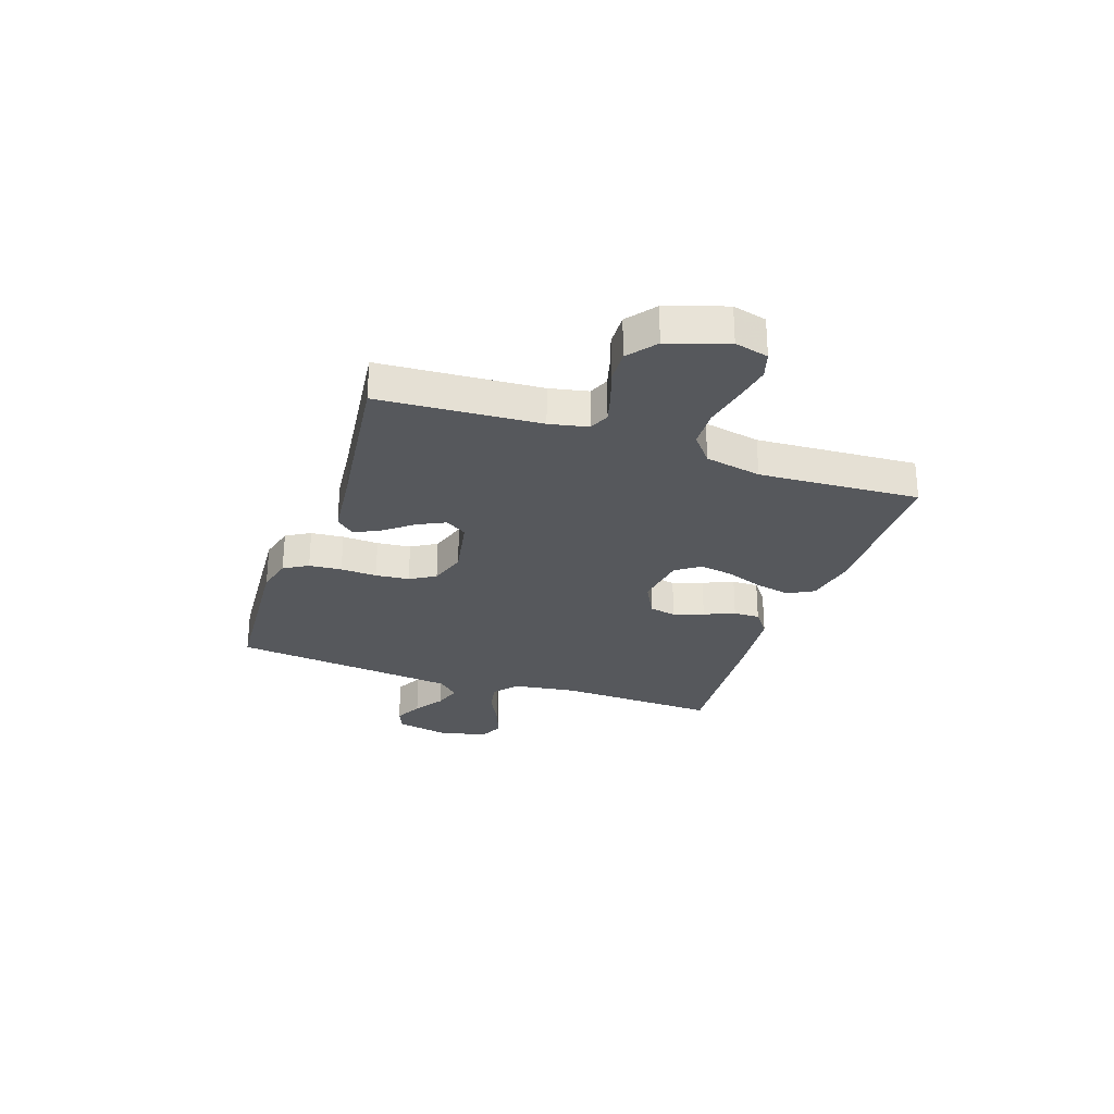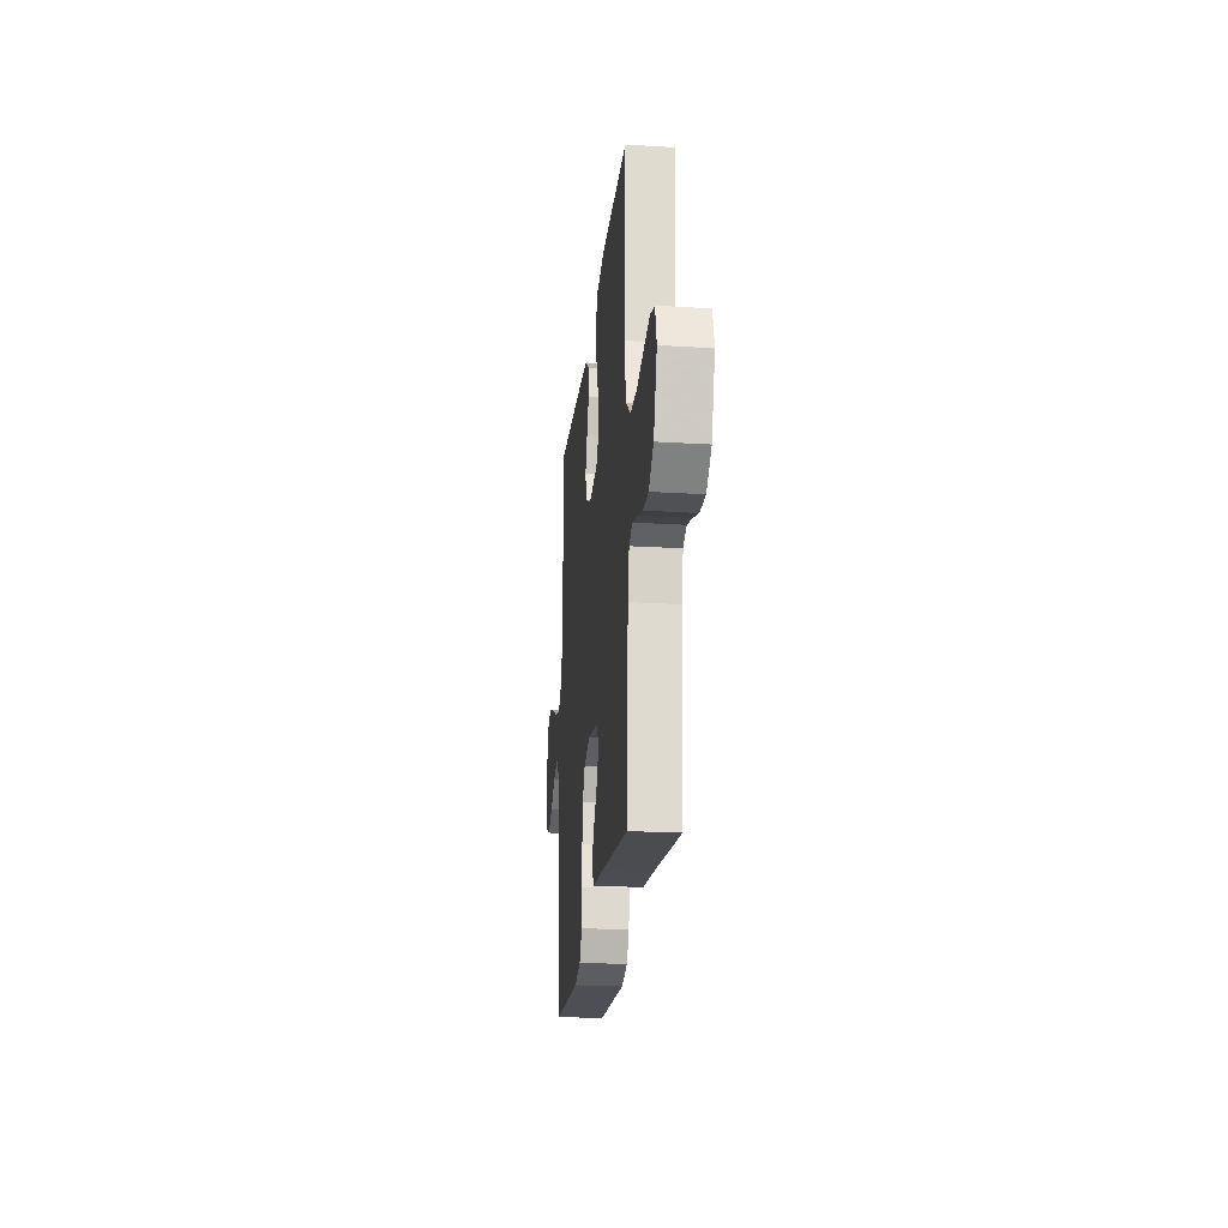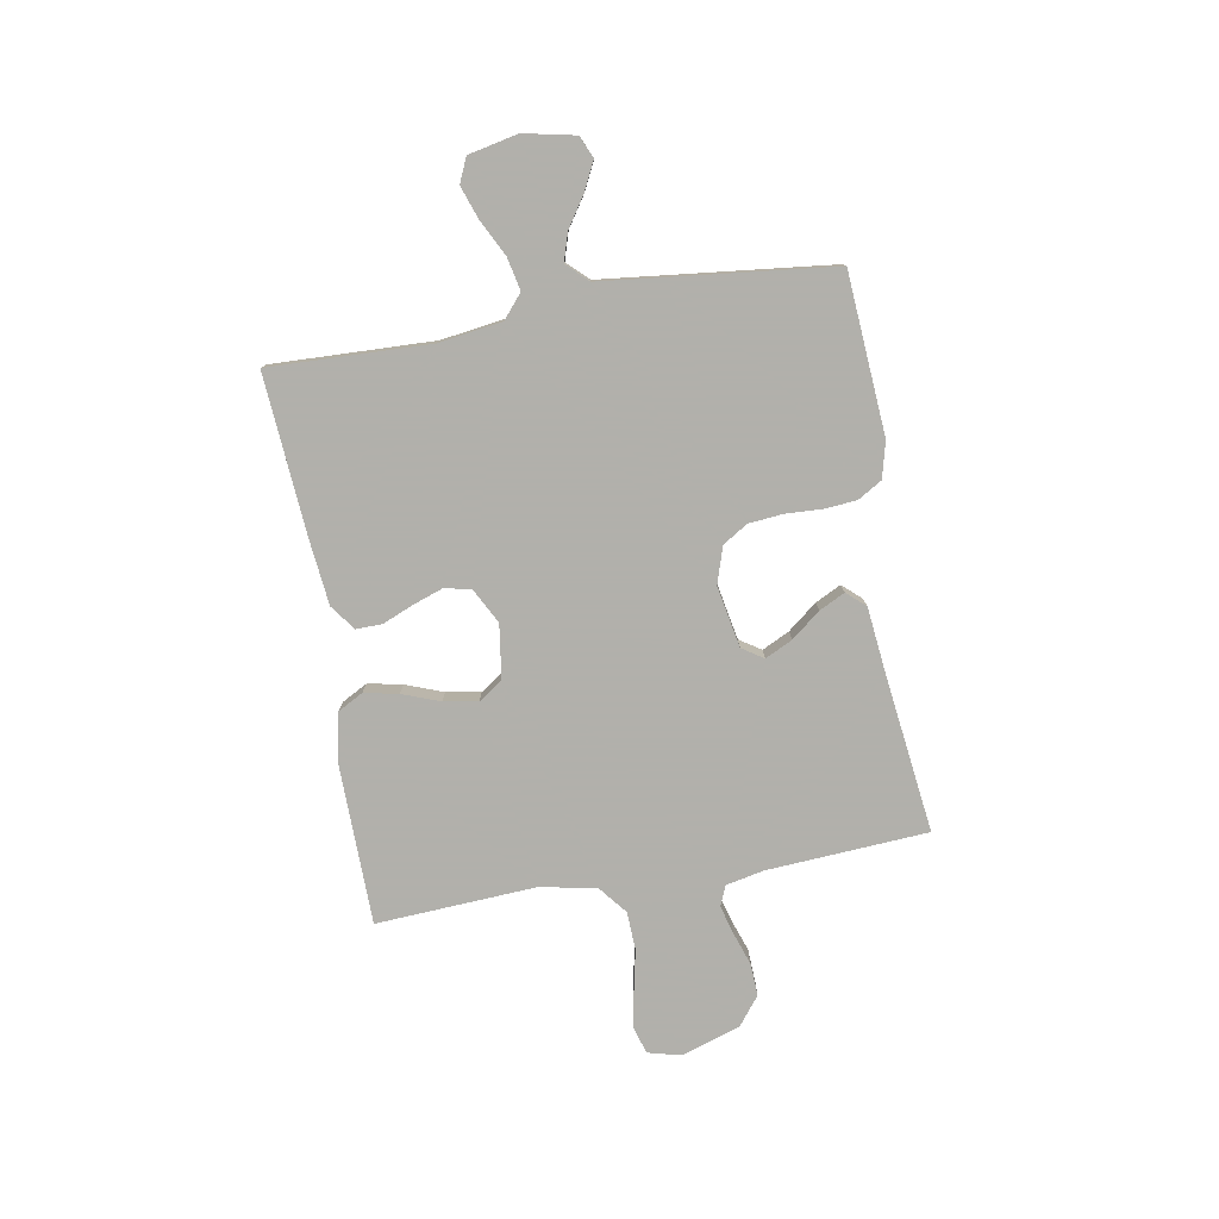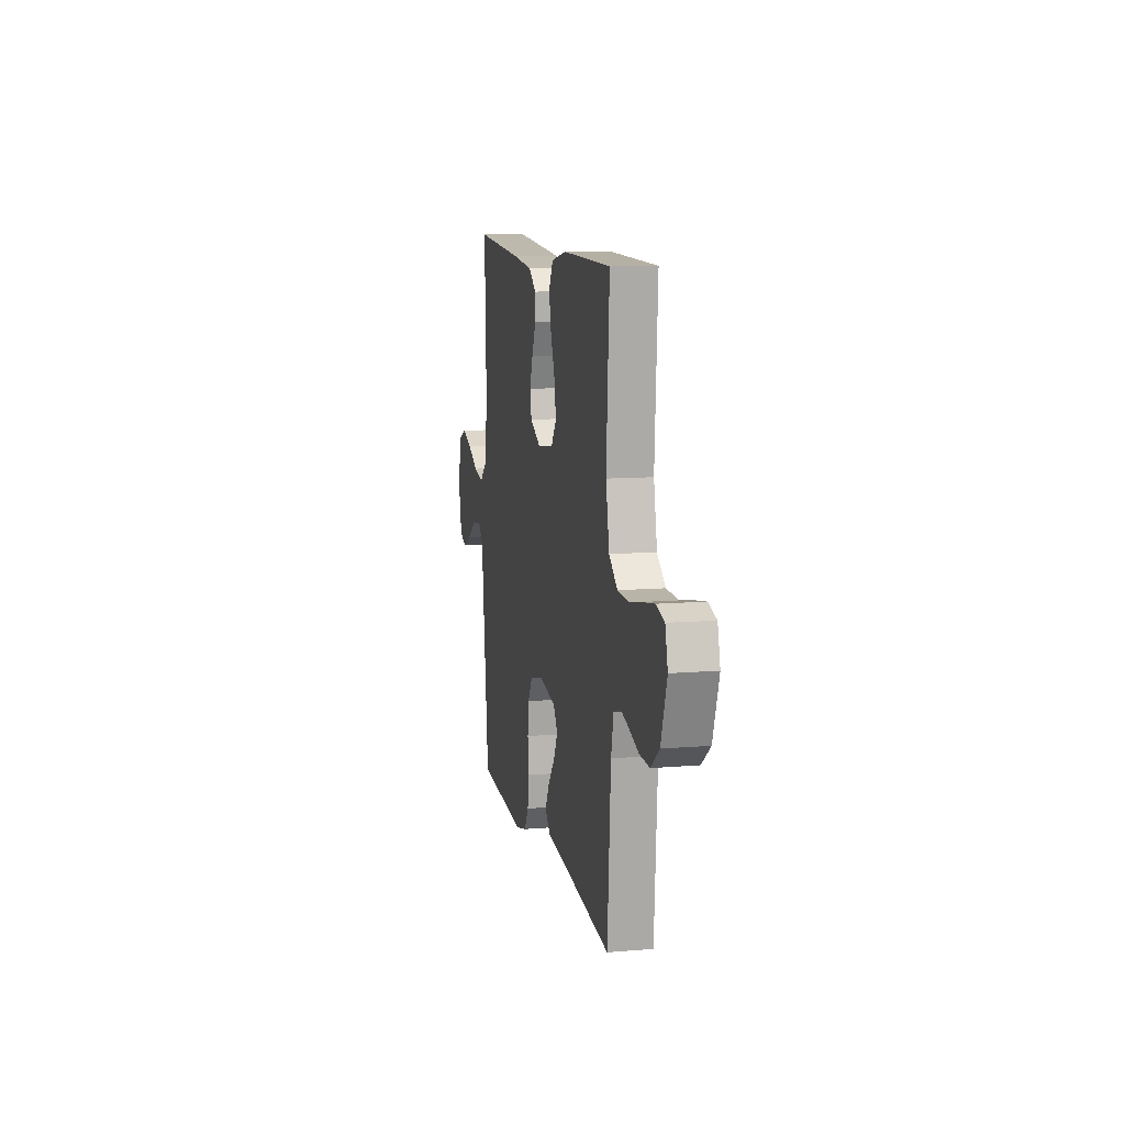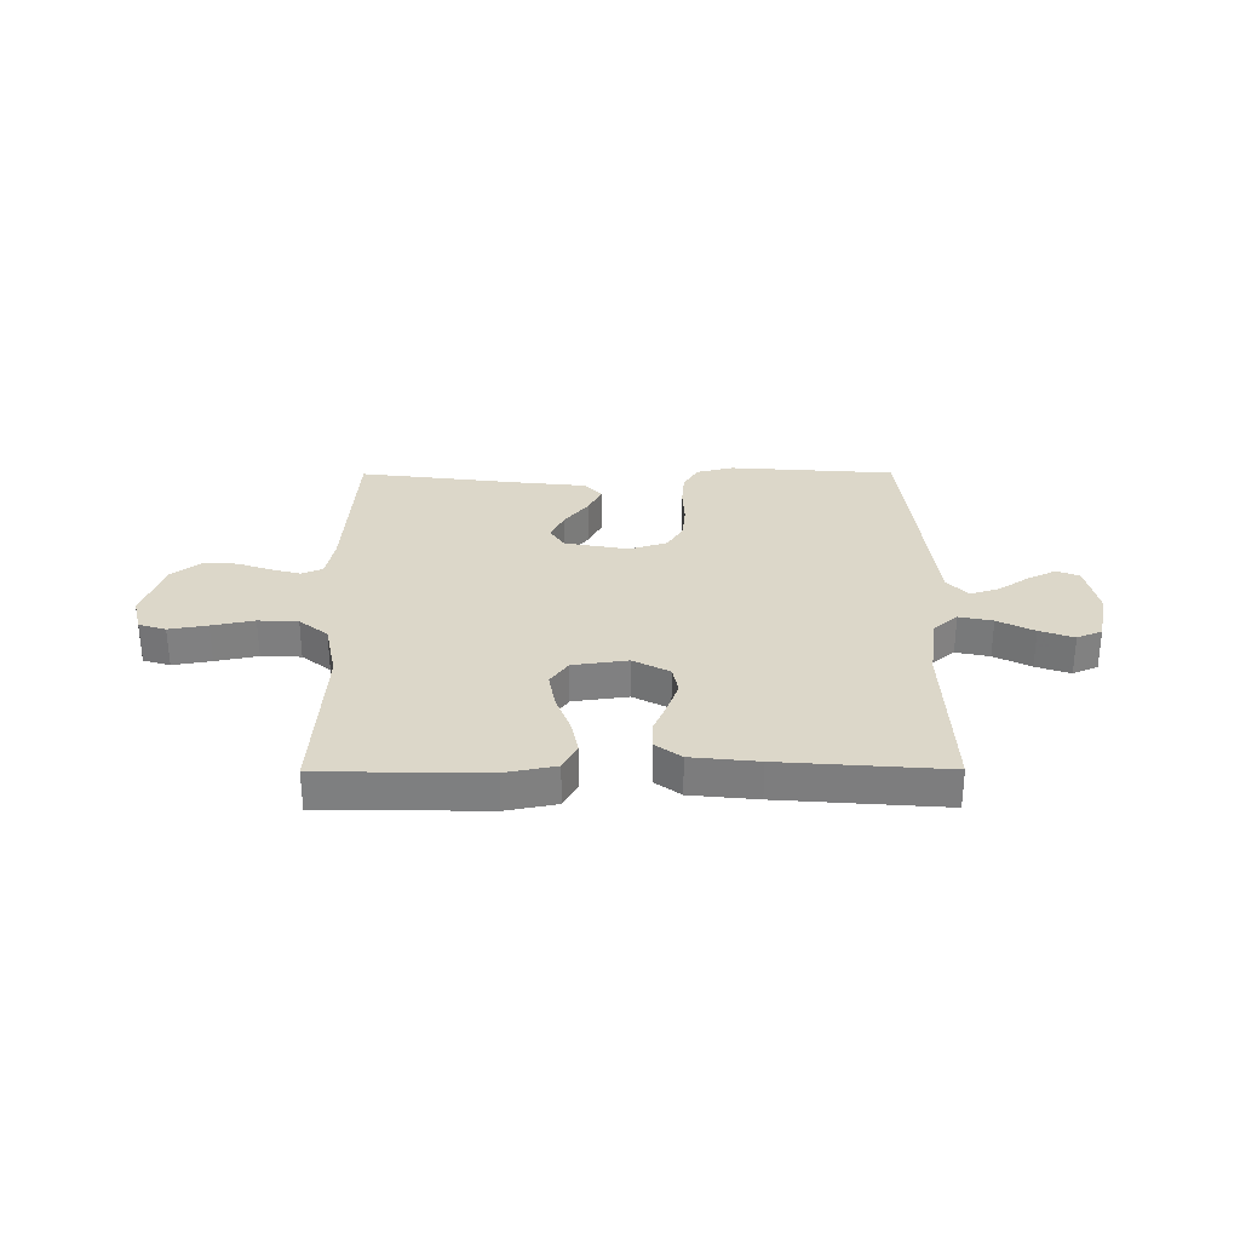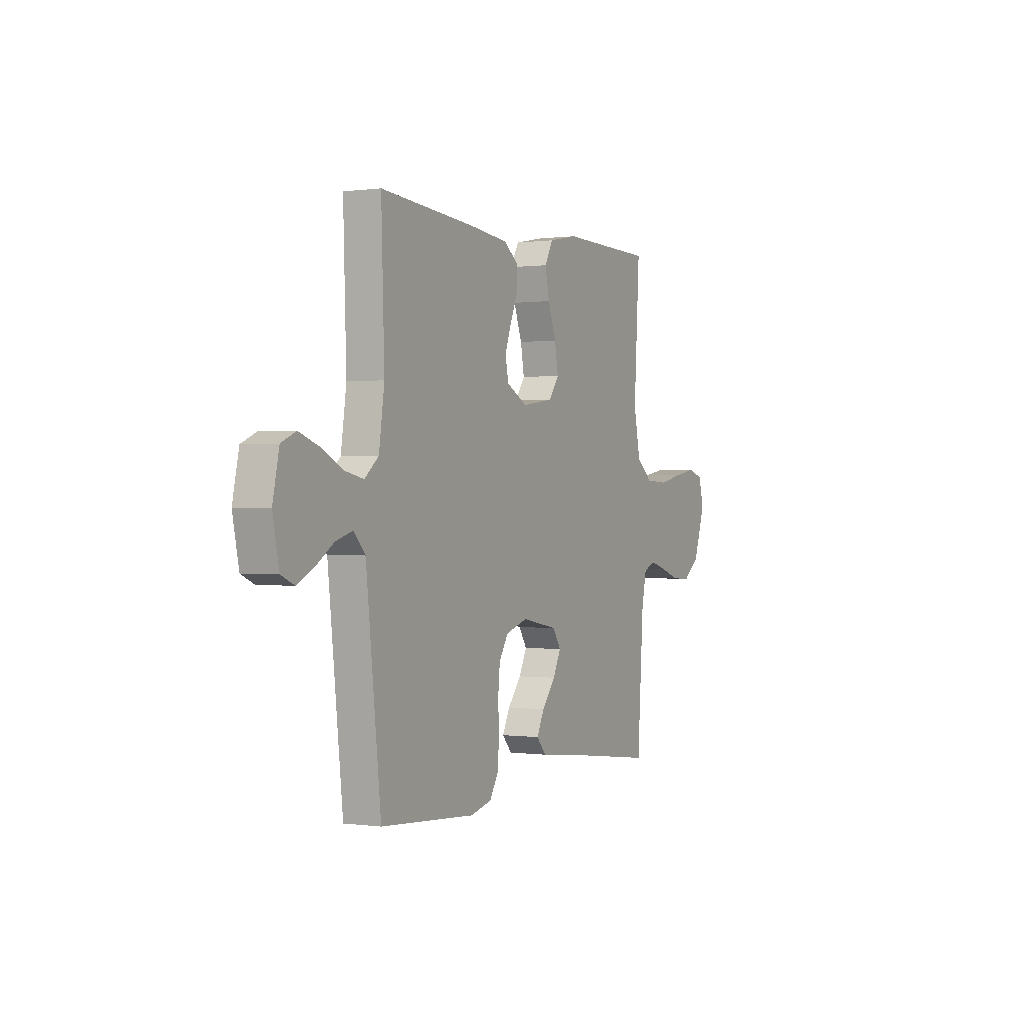
<metadata>
{"format":"obj","ext":"obj","renderer":"f3d","projection":"perspective","resolution":1024,"background":"white","views":[{"elev":-27.8,"azim":-109.0,"up":"+Y"},{"elev":-22.4,"azim":-96.0,"up":"+Z"},{"elev":-78.5,"azim":99.8,"up":"+Y"},{"elev":10.7,"azim":-101.9,"up":"+Z"},{"elev":30.3,"azim":-0.3,"up":"+Y"},{"elev":0.2,"azim":117.2,"up":"+Z"}]}
</metadata>
<code>
v -0.5 0.07 0.5
v -0.2 0.07 0.505
v -0.108 0.07 0.487
v -0.082 0.07 0.439
v -0.095 0.07 0.375
v -0.121 0.07 0.305
v -0.132 0.07 0.241
v -0.1 0.07 0.196
v 0 0.07 0.182
v 0.066 0.07 0.217
v 0.076 0.07 0.267
v 0.056 0.07 0.323
v 0.032 0.07 0.38
v 0.031 0.07 0.429
v 0.078 0.07 0.464
v 0.2 0.07 0.477
v 0.5 0.07 0.5
v 0.49 0.07 0.2
v 0.507 0.07 0.081
v 0.551 0.07 0.044
v 0.612 0.07 0.057
v 0.678 0.07 0.091
v 0.74 0.07 0.113
v 0.786 0.07 0.093
v 0.806 0.07 0
v 0.786 0.07 -0.096
v 0.745 0.07 -0.114
v 0.692 0.07 -0.088
v 0.636 0.07 -0.051
v 0.584 0.07 -0.035
v 0.547 0.07 -0.074
v 0.533 0.07 -0.2
v 0.5 0.07 -0.5
v 0.2 0.07 -0.522
v 0.133 0.07 -0.505
v 0.106 0.07 -0.46
v 0.101 0.07 -0.399
v 0.104 0.07 -0.331
v 0.098 0.07 -0.268
v 0.069 0.07 -0.221
v 0 0.07 -0.199
v -0.115 0.07 -0.221
v -0.141 0.07 -0.261
v -0.116 0.07 -0.312
v -0.073 0.07 -0.366
v -0.049 0.07 -0.414
v -0.08 0.07 -0.449
v -0.2 0.07 -0.462
v -0.5 0.07 -0.5
v -0.52 0.07 -0.2
v -0.535 0.07 -0.128
v -0.573 0.07 -0.112
v -0.627 0.07 -0.127
v -0.688 0.07 -0.148
v -0.749 0.07 -0.151
v -0.802 0.07 -0.11
v -0.839 0.07 0
v -0.823 0.07 0.063
v -0.774 0.07 0.078
v -0.704 0.07 0.066
v -0.627 0.07 0.05
v -0.555 0.07 0.053
v -0.503 0.07 0.095
v -0.482 0.07 0.2
v -0.5 0 0.5
v -0.2 0 0.505
v -0.108 0 0.487
v -0.082 0 0.439
v -0.095 0 0.375
v -0.121 0 0.305
v -0.132 0 0.241
v -0.1 0 0.196
v 0 0 0.182
v 0.066 0 0.217
v 0.076 0 0.267
v 0.056 0 0.323
v 0.032 0 0.38
v 0.031 0 0.429
v 0.078 0 0.464
v 0.2 0 0.477
v 0.5 0 0.5
v 0.49 0 0.2
v 0.507 0 0.081
v 0.551 0 0.044
v 0.612 0 0.057
v 0.678 0 0.091
v 0.74 0 0.113
v 0.786 0 0.093
v 0.806 0 0
v 0.786 0 -0.096
v 0.745 0 -0.114
v 0.692 0 -0.088
v 0.636 0 -0.051
v 0.584 0 -0.035
v 0.547 0 -0.074
v 0.533 0 -0.2
v 0.5 0 -0.5
v 0.2 0 -0.522
v 0.133 0 -0.505
v 0.106 0 -0.46
v 0.101 0 -0.399
v 0.104 0 -0.331
v 0.098 0 -0.268
v 0.069 0 -0.221
v 0 0 -0.199
v -0.115 0 -0.221
v -0.141 0 -0.261
v -0.116 0 -0.312
v -0.073 0 -0.366
v -0.049 0 -0.414
v -0.08 0 -0.449
v -0.2 0 -0.462
v -0.5 0 -0.5
v -0.52 0 -0.2
v -0.535 0 -0.128
v -0.573 0 -0.112
v -0.627 0 -0.127
v -0.688 0 -0.148
v -0.749 0 -0.151
v -0.802 0 -0.11
v -0.839 0 0
v -0.823 0 0.063
v -0.774 0 0.078
v -0.704 0 0.066
v -0.627 0 0.05
v -0.555 0 0.053
v -0.503 0 0.095
v -0.482 0 0.2
f 58 59 60 61
f 56 57 58 61
f 56 61 62
f 53 54 55 56
f 52 53 56 62
f 51 52 62 63
f 48 49 50
f 44 45 46 47
f 43 44 47 48
f 35 36 37 38
f 35 38 39
f 32 33 34 35
f 31 32 35 39
f 30 31 39 40
f 26 27 28 29
f 26 29 30
f 25 26 30
f 24 25 30
f 21 22 23 24
f 20 21 24 30
f 19 20 30 40
f 15 16 17 18
f 12 13 14 15
f 11 12 15 18
f 10 11 18 19
f 3 4 5 6
f 3 6 7
f 64 1 2 3
f 64 3 7
f 63 64 7 8
f 51 63 8 9
f 43 48 50 51
f 42 43 51 9
f 41 42 9 10
f 10 19 40 41
f 125 124 123 122
f 125 122 121 120
f 126 125 120
f 120 119 118 117
f 126 120 117 116
f 127 126 116 115
f 114 113 112
f 111 110 109 108
f 112 111 108 107
f 102 101 100 99
f 103 102 99
f 99 98 97 96
f 103 99 96 95
f 104 103 95 94
f 93 92 91 90
f 94 93 90
f 94 90 89
f 94 89 88
f 88 87 86 85
f 94 88 85 84
f 104 94 84 83
f 82 81 80 79
f 79 78 77 76
f 82 79 76 75
f 83 82 75 74
f 70 69 68 67
f 71 70 67
f 67 66 65 128
f 71 67 128
f 72 71 128 127
f 73 72 127 115
f 115 114 112 107
f 73 115 107 106
f 74 73 106 105
f 105 104 83 74
f 1 65 66 2
f 2 66 67 3
f 3 67 68 4
f 4 68 69 5
f 5 69 70 6
f 6 70 71 7
f 7 71 72 8
f 8 72 73 9
f 9 73 74 10
f 10 74 75 11
f 11 75 76 12
f 12 76 77 13
f 13 77 78 14
f 14 78 79 15
f 15 79 80 16
f 16 80 81 17
f 17 81 82 18
f 18 82 83 19
f 19 83 84 20
f 20 84 85 21
f 21 85 86 22
f 22 86 87 23
f 23 87 88 24
f 24 88 89 25
f 25 89 90 26
f 26 90 91 27
f 27 91 92 28
f 28 92 93 29
f 29 93 94 30
f 30 94 95 31
f 31 95 96 32
f 32 96 97 33
f 33 97 98 34
f 34 98 99 35
f 35 99 100 36
f 36 100 101 37
f 37 101 102 38
f 38 102 103 39
f 39 103 104 40
f 40 104 105 41
f 41 105 106 42
f 42 106 107 43
f 43 107 108 44
f 44 108 109 45
f 45 109 110 46
f 46 110 111 47
f 47 111 112 48
f 48 112 113 49
f 49 113 114 50
f 50 114 115 51
f 51 115 116 52
f 52 116 117 53
f 53 117 118 54
f 54 118 119 55
f 55 119 120 56
f 56 120 121 57
f 57 121 122 58
f 58 122 123 59
f 59 123 124 60
f 60 124 125 61
f 61 125 126 62
f 62 126 127 63
f 63 127 128 64
f 64 128 65 1

</code>
